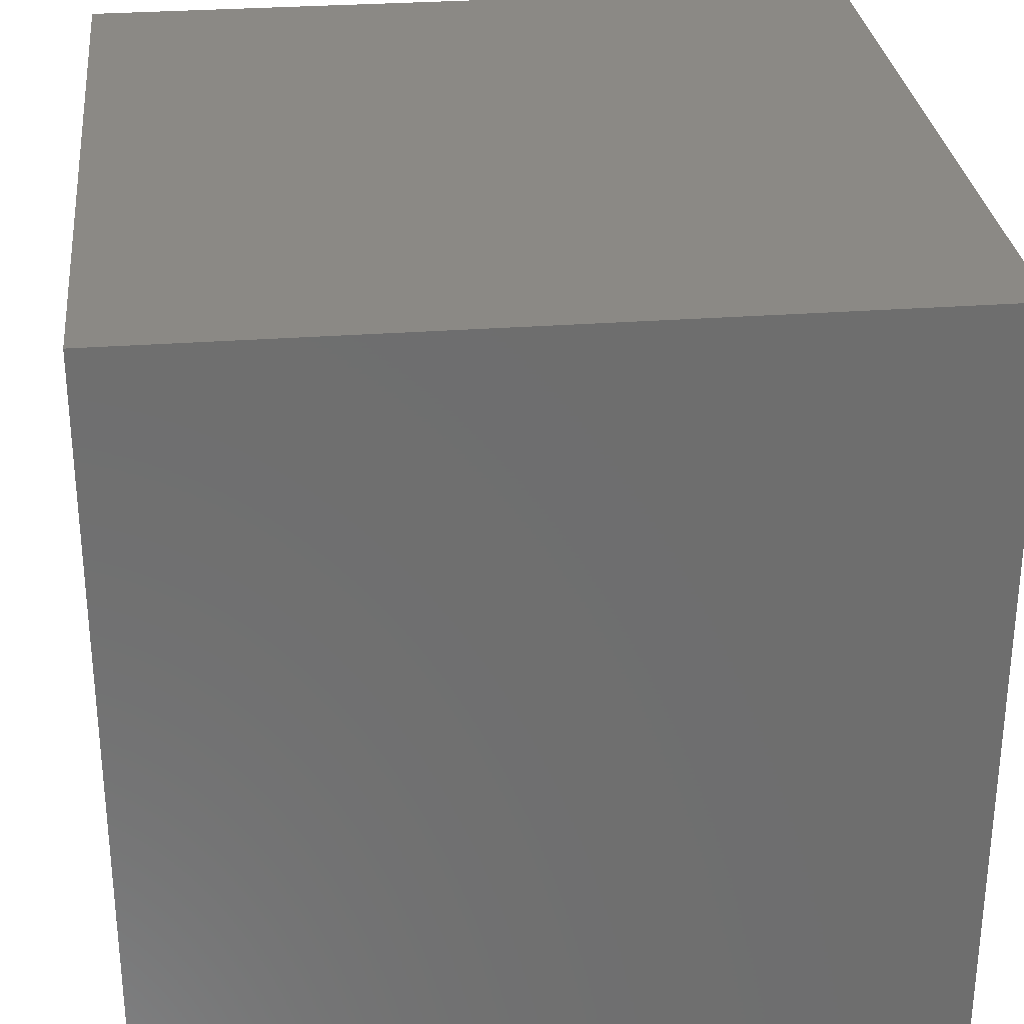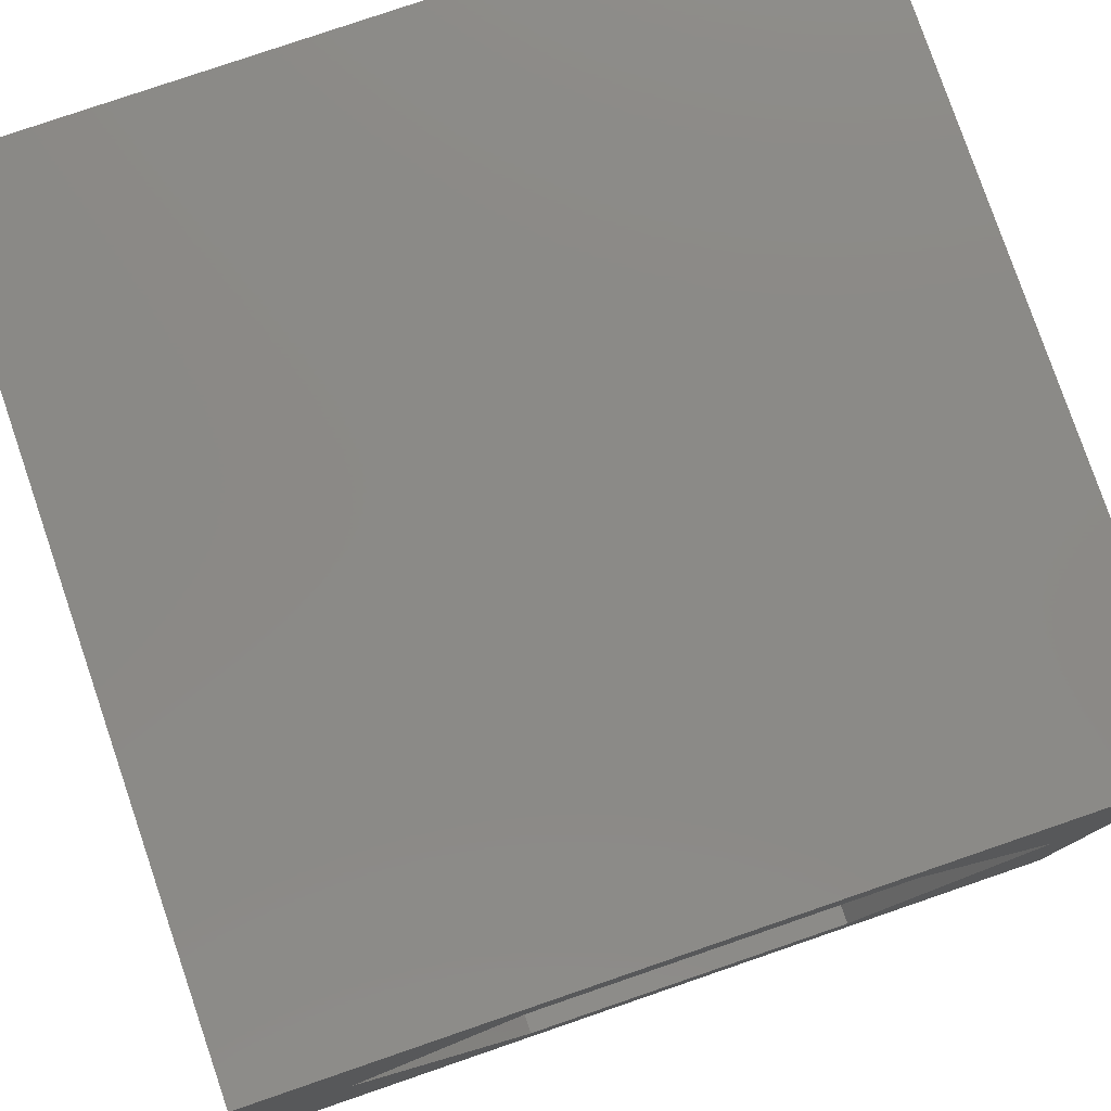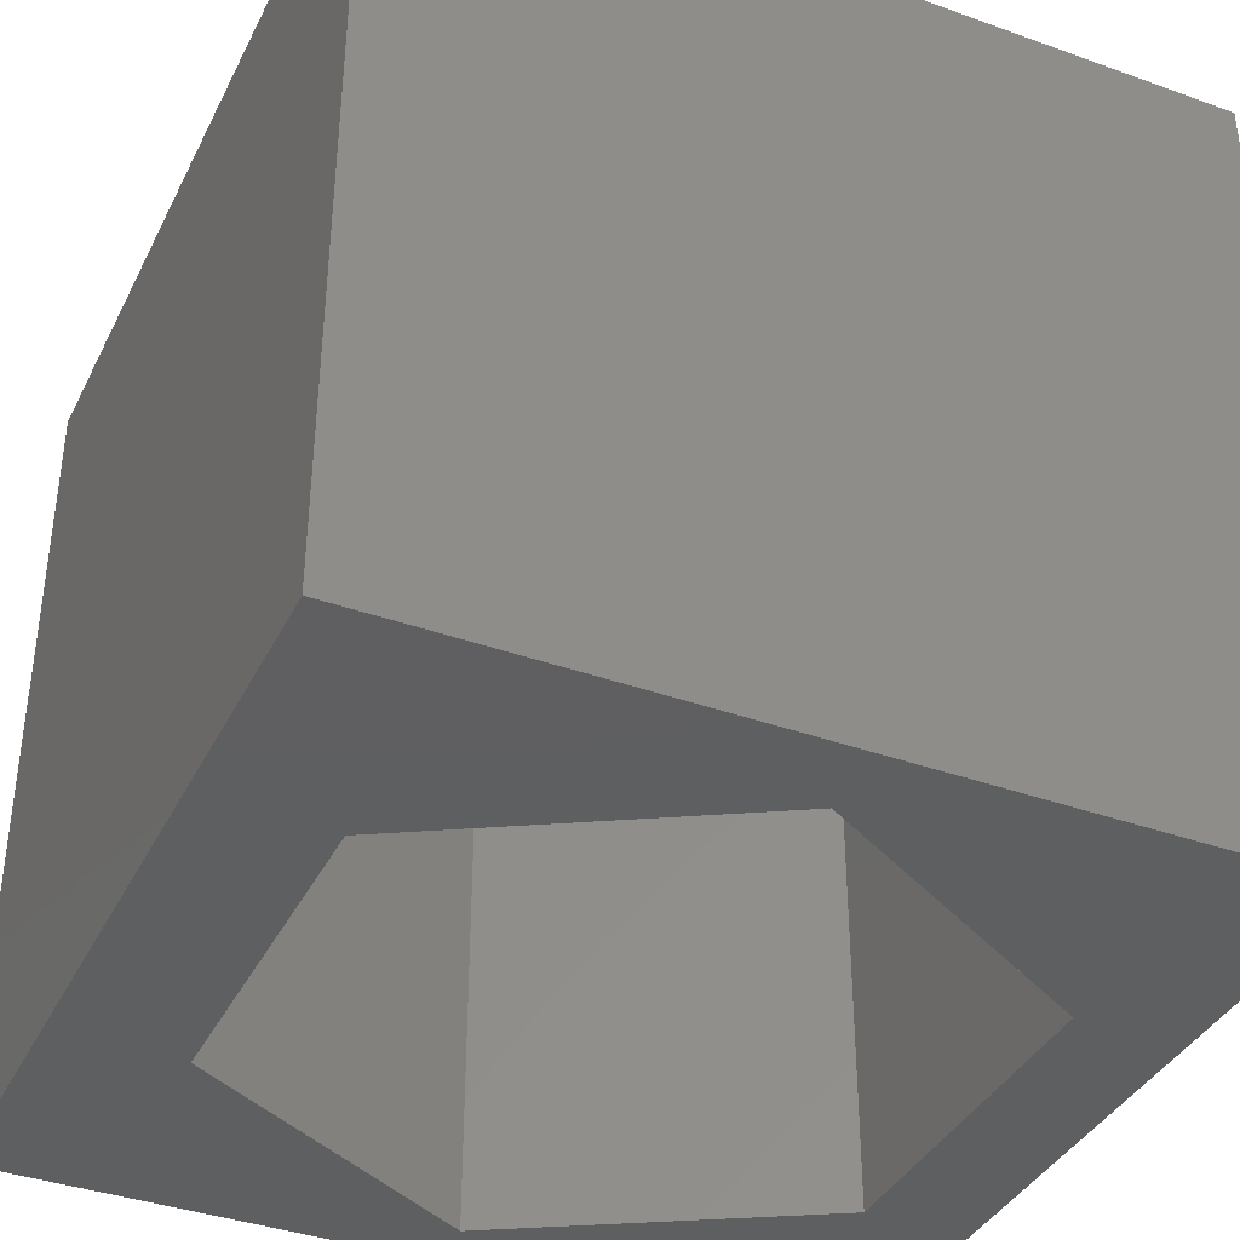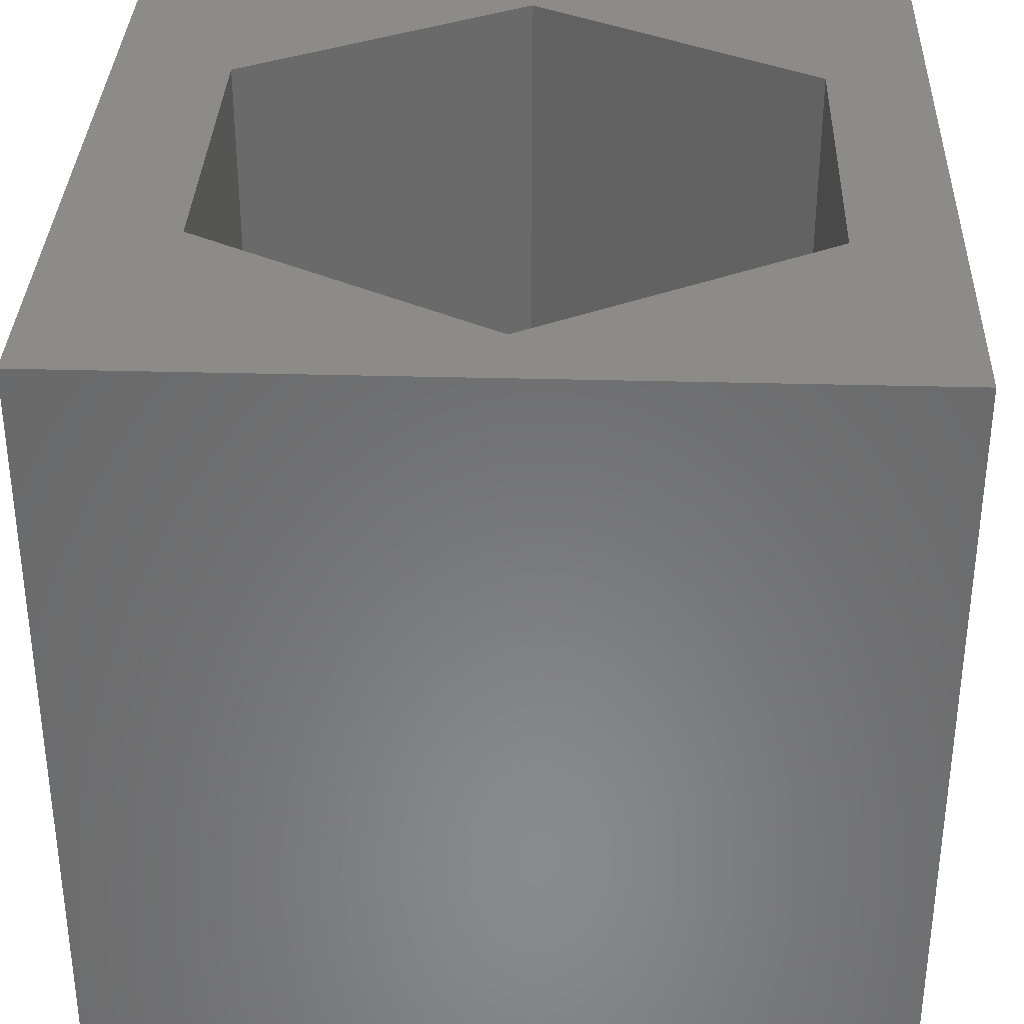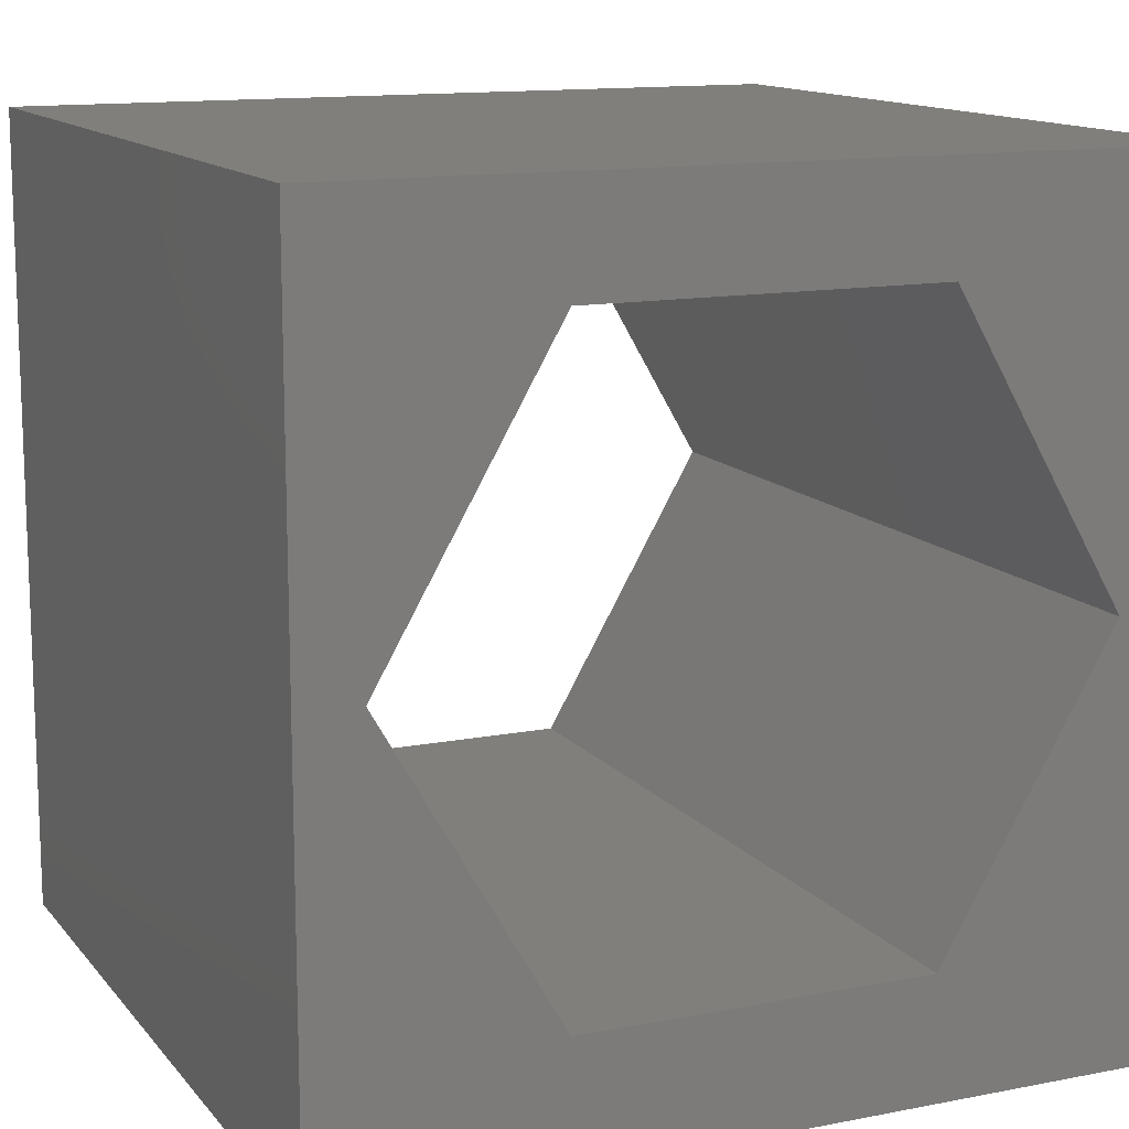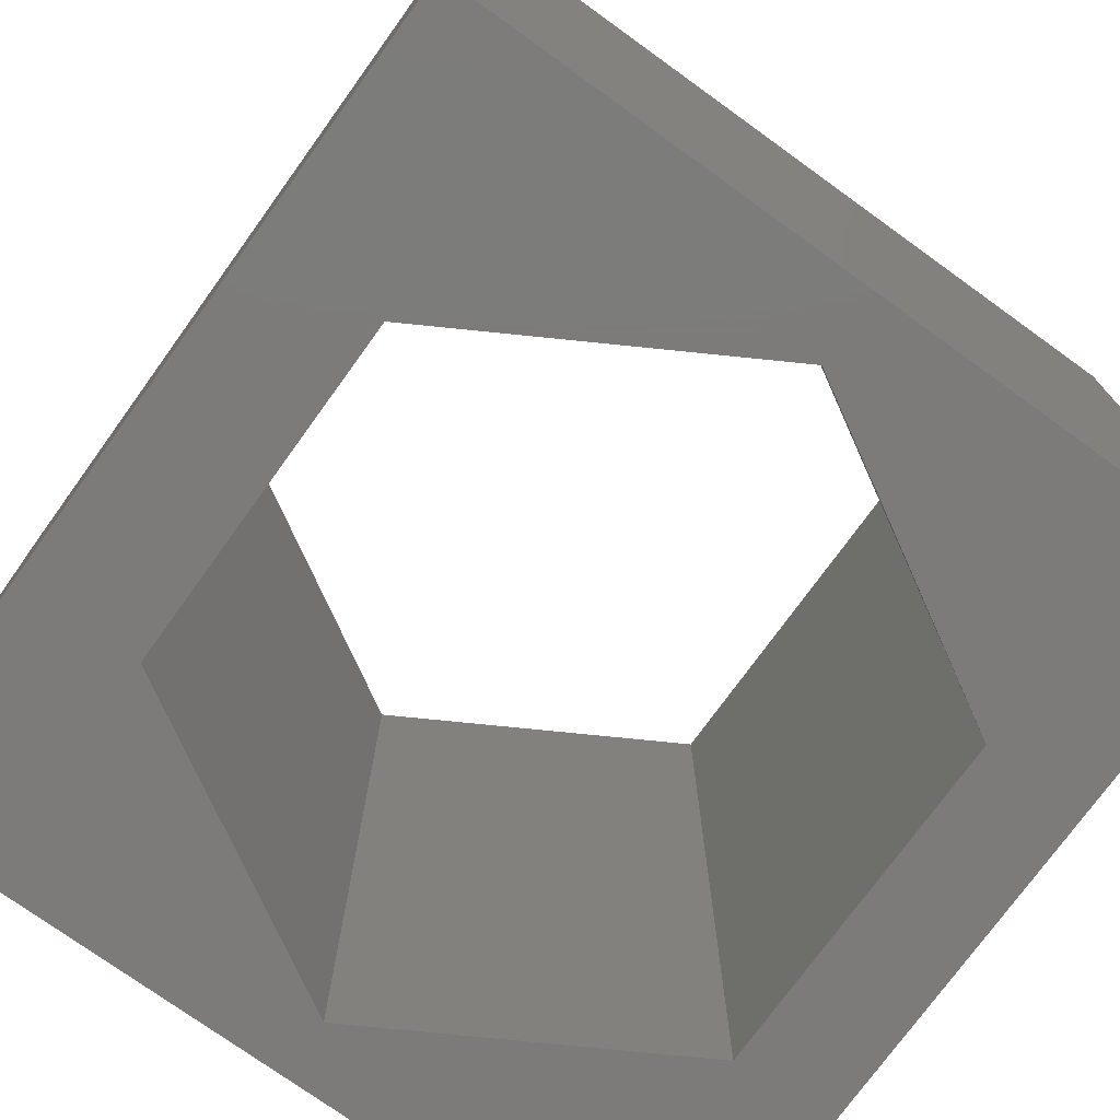
<metadata>
{"format":"stl","ext":"stl","renderer":"f3d","projection":"perspective","resolution":1024,"background":"white","views":[{"elev":29.7,"azim":-96.2,"up":"+Y"},{"elev":79.1,"azim":161.1,"up":"+Y"},{"elev":-38.4,"azim":65.6,"up":"+Z"},{"elev":34.1,"azim":92.1,"up":"+Z"},{"elev":13.1,"azim":-24.1,"up":"+Y"},{"elev":-74.8,"azim":54.2,"up":"+Z"}]}
</metadata>
<code>
# stl→obj: 20 verts, 40 faces
v 0 10 10
v 0 10 0
v 0 0 10
v 0 0 0
v 10 10 10
v 9.134 5.109 10
v 10 0 10
v 7.034 1.472 10
v 2.835 1.472 10
v 0.735 5.109 10
v 2.835 8.746 10
v 7.034 8.746 10
v 10 10 0
v 10 0 0
v 0.735 5.109 0
v 2.835 1.472 0
v 7.034 1.472 0
v 9.134 5.109 0
v 7.034 8.746 0
v 2.835 8.746 0
f 1 2 3
f 3 2 4
f 5 6 7
f 7 6 8
f 7 8 3
f 8 9 3
f 3 9 10
f 3 10 1
f 1 10 11
f 1 11 5
f 5 11 12
f 5 12 6
f 13 5 14
f 14 5 7
f 2 15 4
f 4 15 16
f 4 16 14
f 16 17 14
f 14 17 18
f 14 18 13
f 13 18 19
f 13 19 2
f 2 19 20
f 2 20 15
f 5 13 1
f 1 13 2
f 14 7 4
f 4 7 3
f 15 20 10
f 10 20 11
f 20 19 11
f 11 19 12
f 19 18 12
f 12 18 6
f 18 17 6
f 6 17 8
f 17 16 8
f 8 16 9
f 16 15 9
f 9 15 10

</code>
